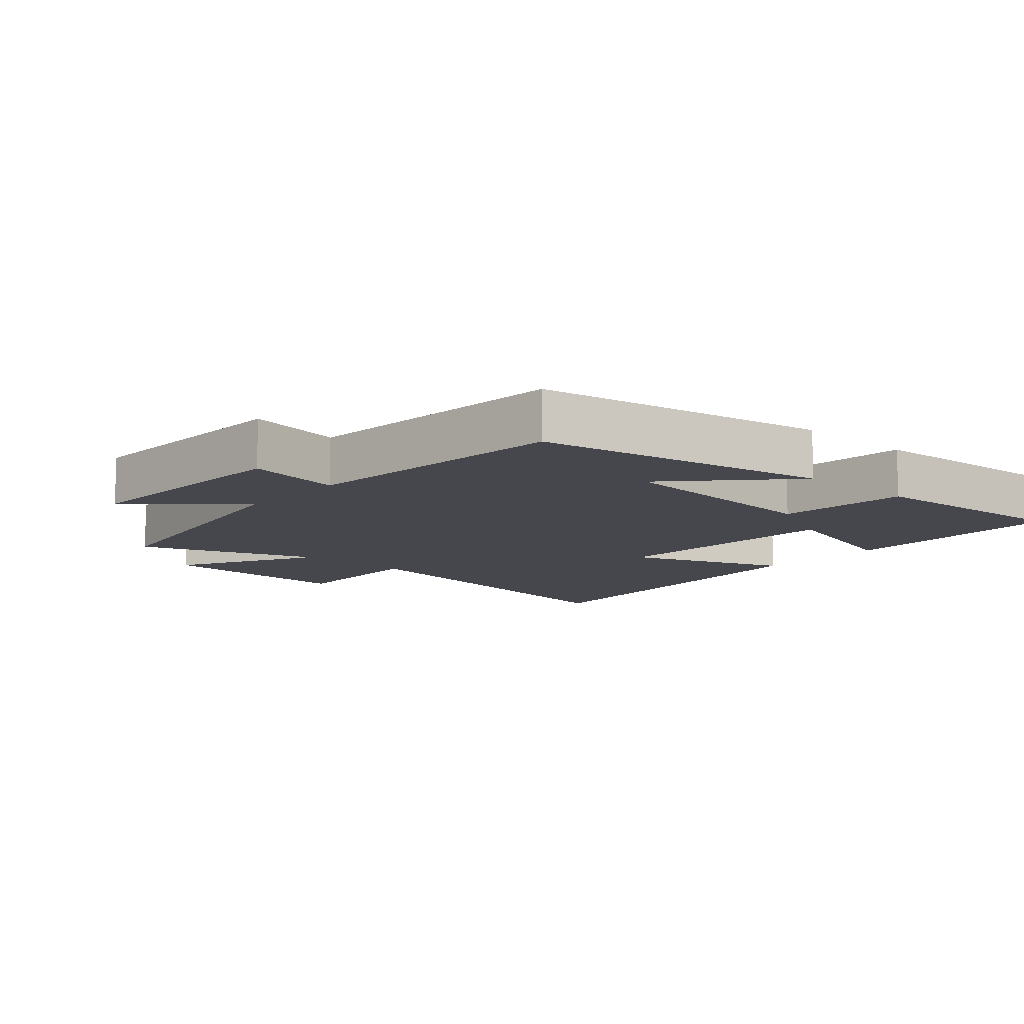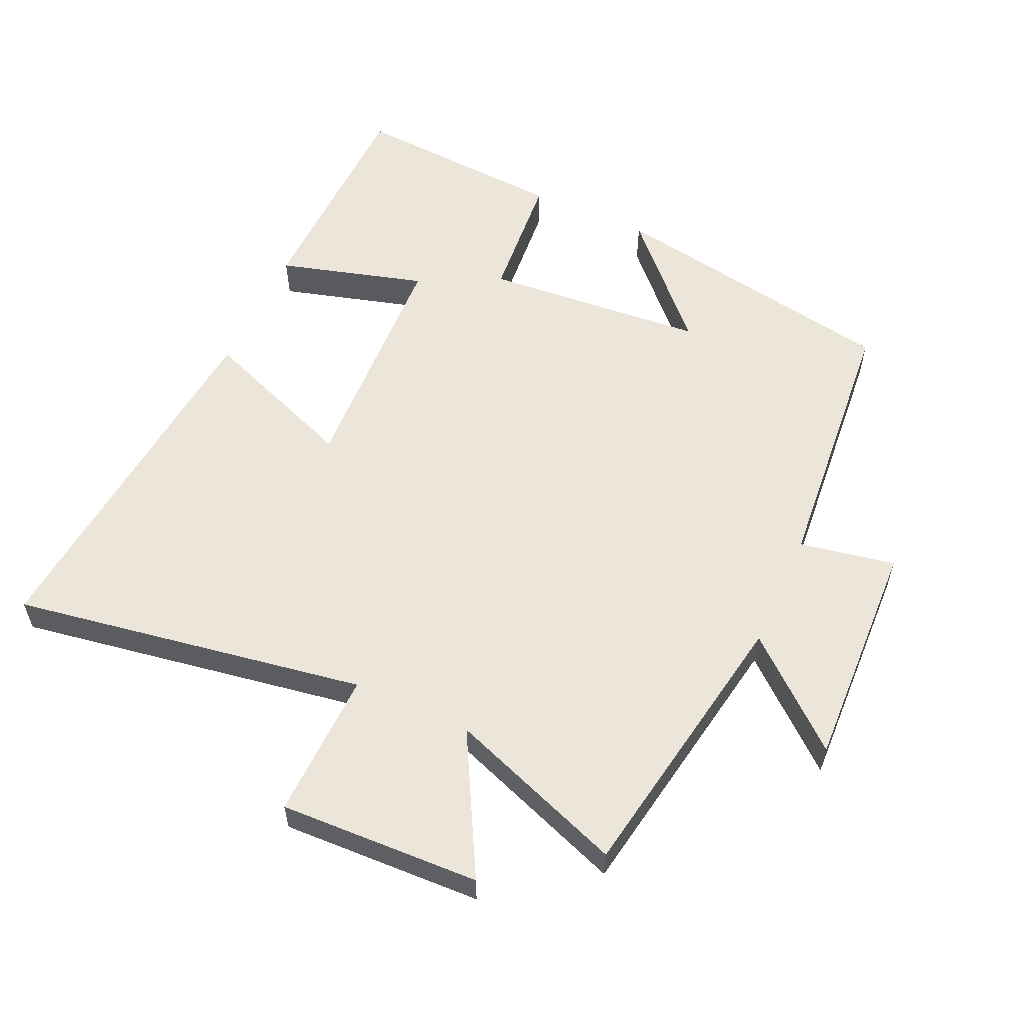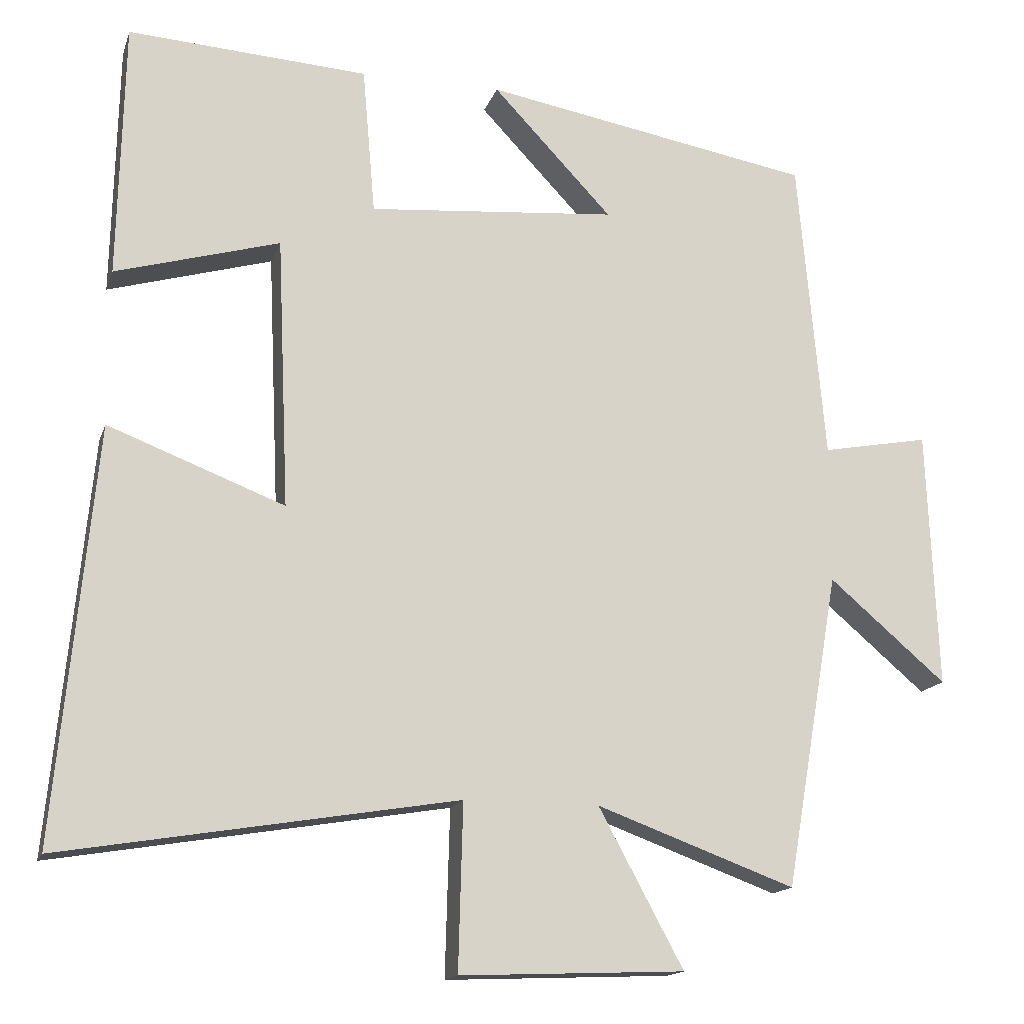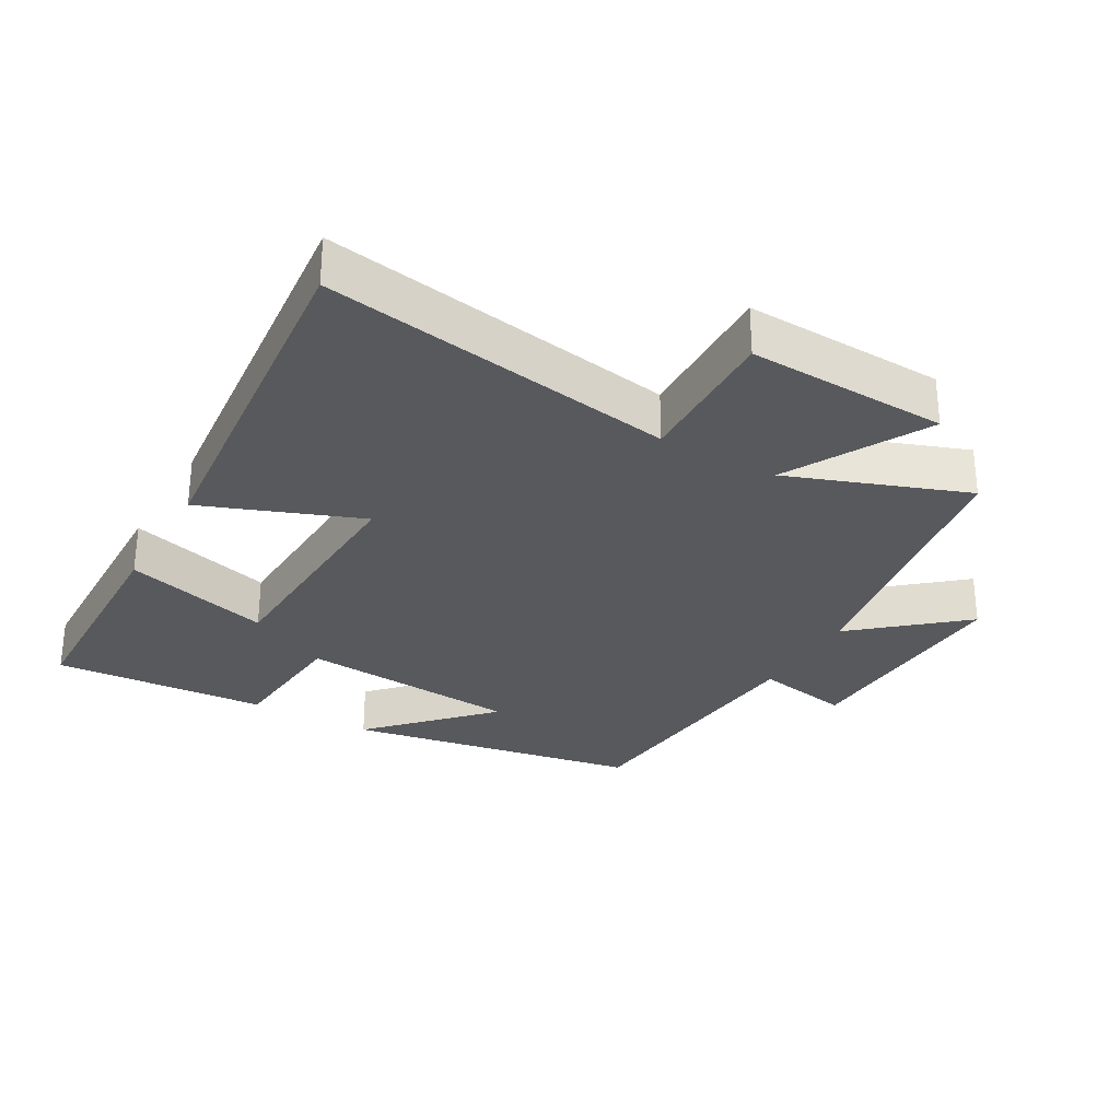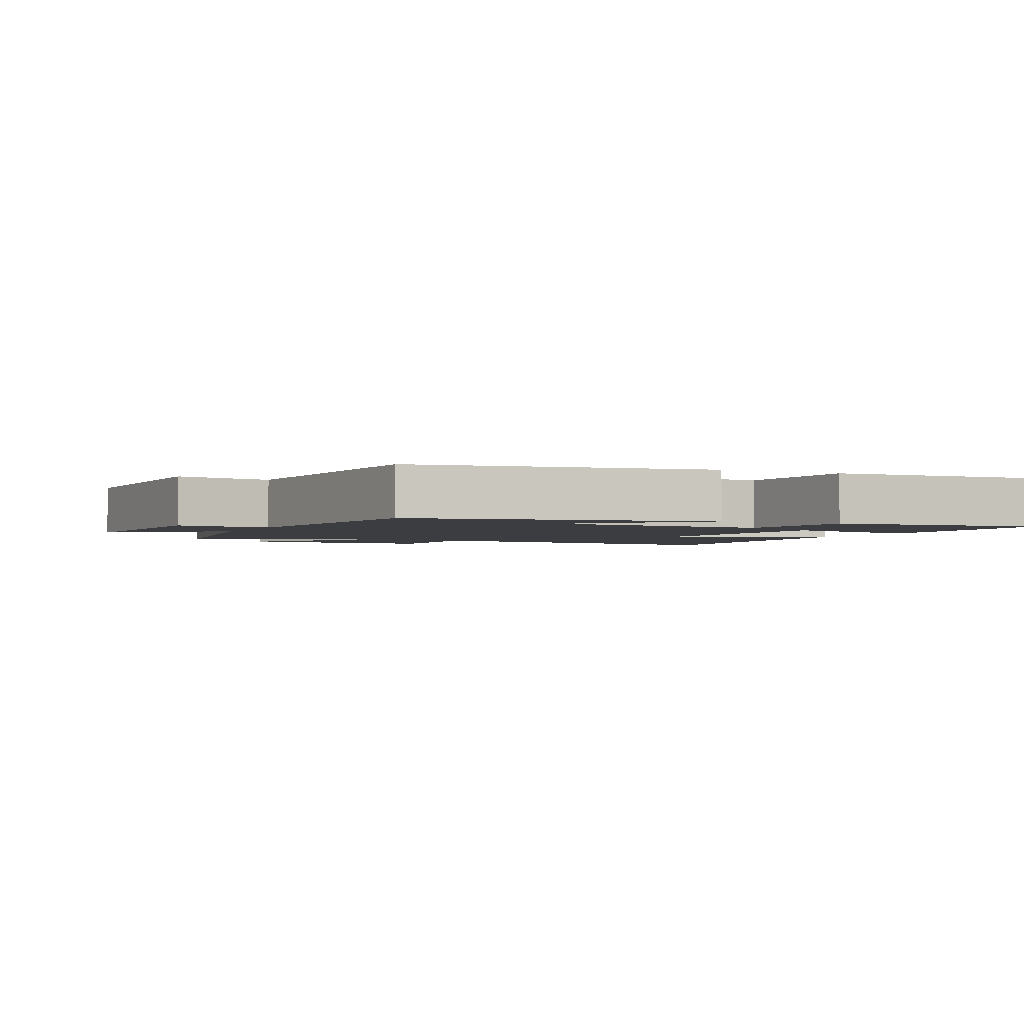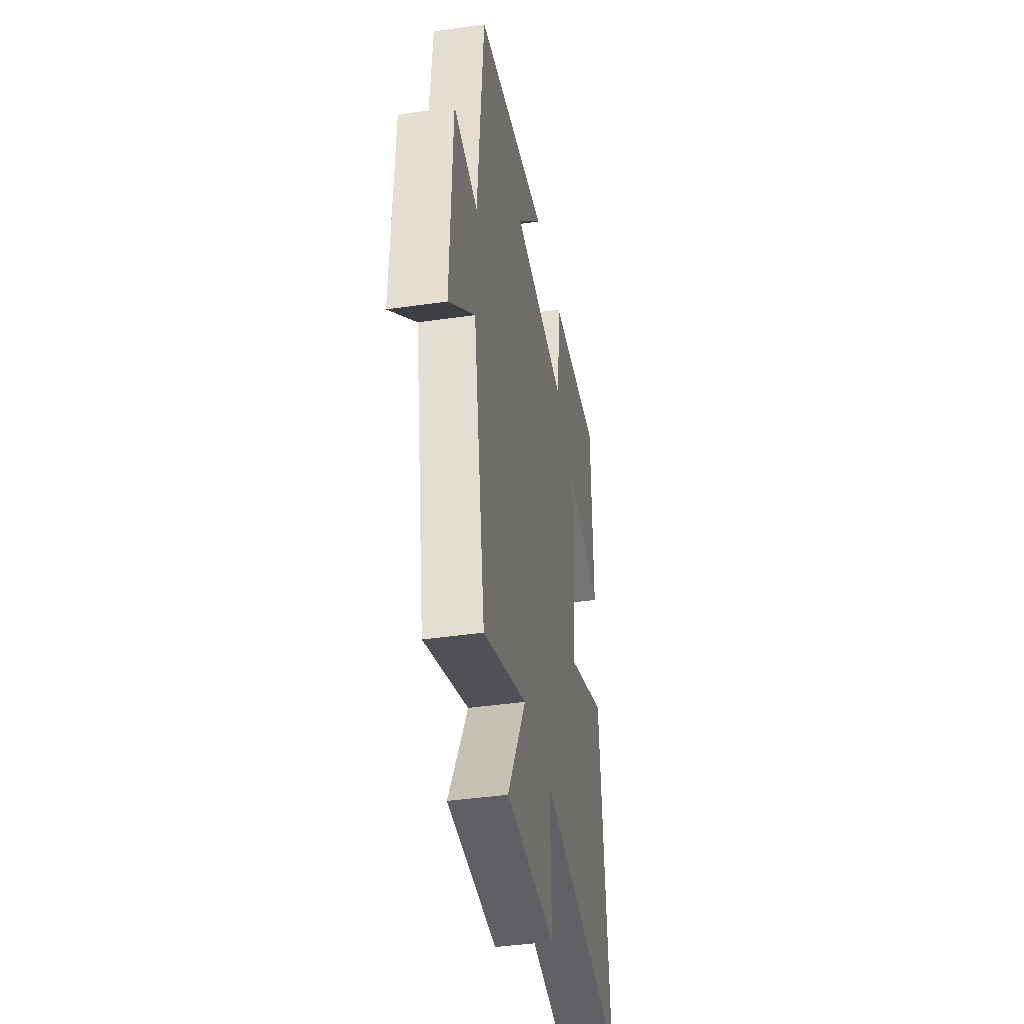
<metadata>
{"format":"obj","ext":"obj","renderer":"f3d","projection":"perspective","resolution":1024,"background":"white","views":[{"elev":-10.9,"azim":-41.6,"up":"+Y"},{"elev":57.2,"azim":-155.5,"up":"+Y"},{"elev":-15.4,"azim":164.6,"up":"+Z"},{"elev":-29.6,"azim":150.3,"up":"+Y"},{"elev":-2.4,"azim":-25.1,"up":"+Y"},{"elev":-40.6,"azim":-79.9,"up":"+Z"}]}
</metadata>
<code>
v 0.492 0.07 0.521
v 0.5 0.07 0.176
v 0.279 0.07 0.239
v 0.263 0.07 -0.125
v 0.5 0.07 -0.034
v 0.553 0.07 -0.588
v 0.022 0.07 -0.5
v 0.028 0.07 -0.723
v -0.274 0.07 -0.711
v -0.16 0.07 -0.5
v -0.427 0.07 -0.598
v -0.5 0.07 -0.174
v -0.658 0.07 -0.309
v -0.644 0.07 0.039
v -0.5 0.07 0.012
v -0.464 0.07 0.421
v -0.021 0.07 0.5
v -0.182 0.07 0.33
v 0.152 0.07 0.302
v 0.169 0.07 0.5
v 0.492 0 0.521
v 0.5 0 0.176
v 0.279 0 0.239
v 0.263 0 -0.125
v 0.5 0 -0.034
v 0.553 0 -0.588
v 0.022 0 -0.5
v 0.028 0 -0.723
v -0.274 0 -0.711
v -0.16 0 -0.5
v -0.427 0 -0.598
v -0.5 0 -0.174
v -0.658 0 -0.309
v -0.644 0 0.039
v -0.5 0 0.012
v -0.464 0 0.421
v -0.021 0 0.5
v -0.182 0 0.33
v 0.152 0 0.302
v 0.169 0 0.5
f 1 2 3
f 20 1 3
f 19 20 3
f 18 19 3 4
f 15 16 17 18
f 15 18 4
f 12 13 14 15
f 12 15 4
f 11 12 4
f 10 11 4
f 7 8 9 10
f 7 10 4 5
f 5 6 7
f 23 22 21
f 23 21 40
f 23 40 39
f 24 23 39 38
f 38 37 36 35
f 24 38 35
f 35 34 33 32
f 24 35 32
f 24 32 31
f 24 31 30
f 30 29 28 27
f 25 24 30 27
f 27 26 25
f 1 21 22 2
f 2 22 23 3
f 3 23 24 4
f 4 24 25 5
f 5 25 26 6
f 6 26 27 7
f 7 27 28 8
f 8 28 29 9
f 9 29 30 10
f 10 30 31 11
f 11 31 32 12
f 12 32 33 13
f 13 33 34 14
f 14 34 35 15
f 15 35 36 16
f 16 36 37 17
f 17 37 38 18
f 18 38 39 19
f 19 39 40 20
f 20 40 21 1

</code>
